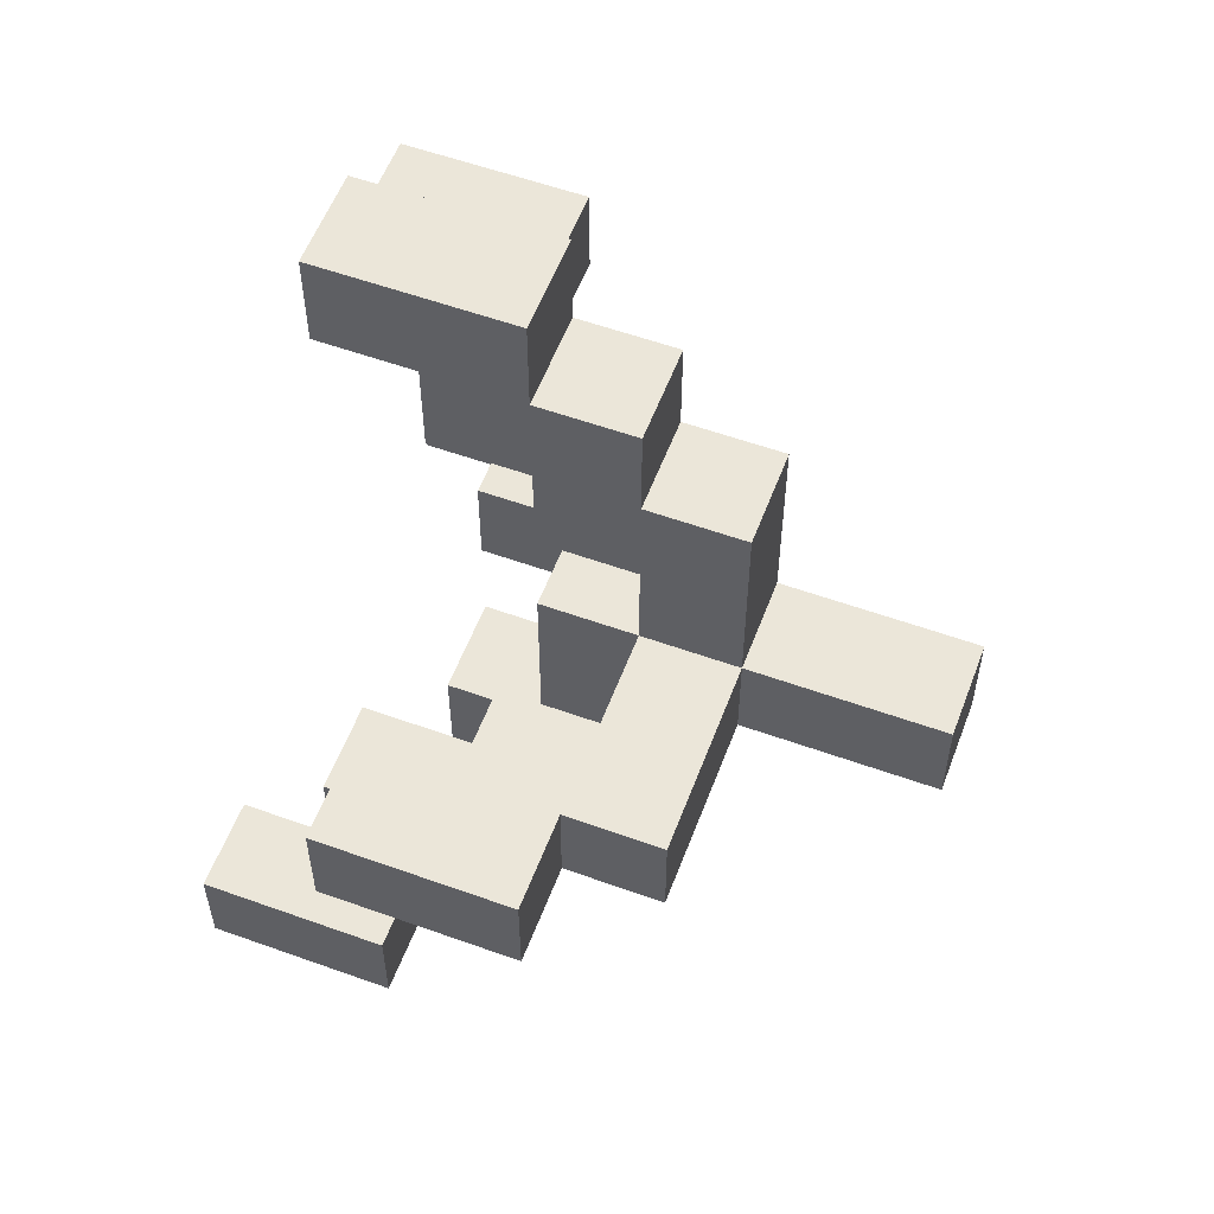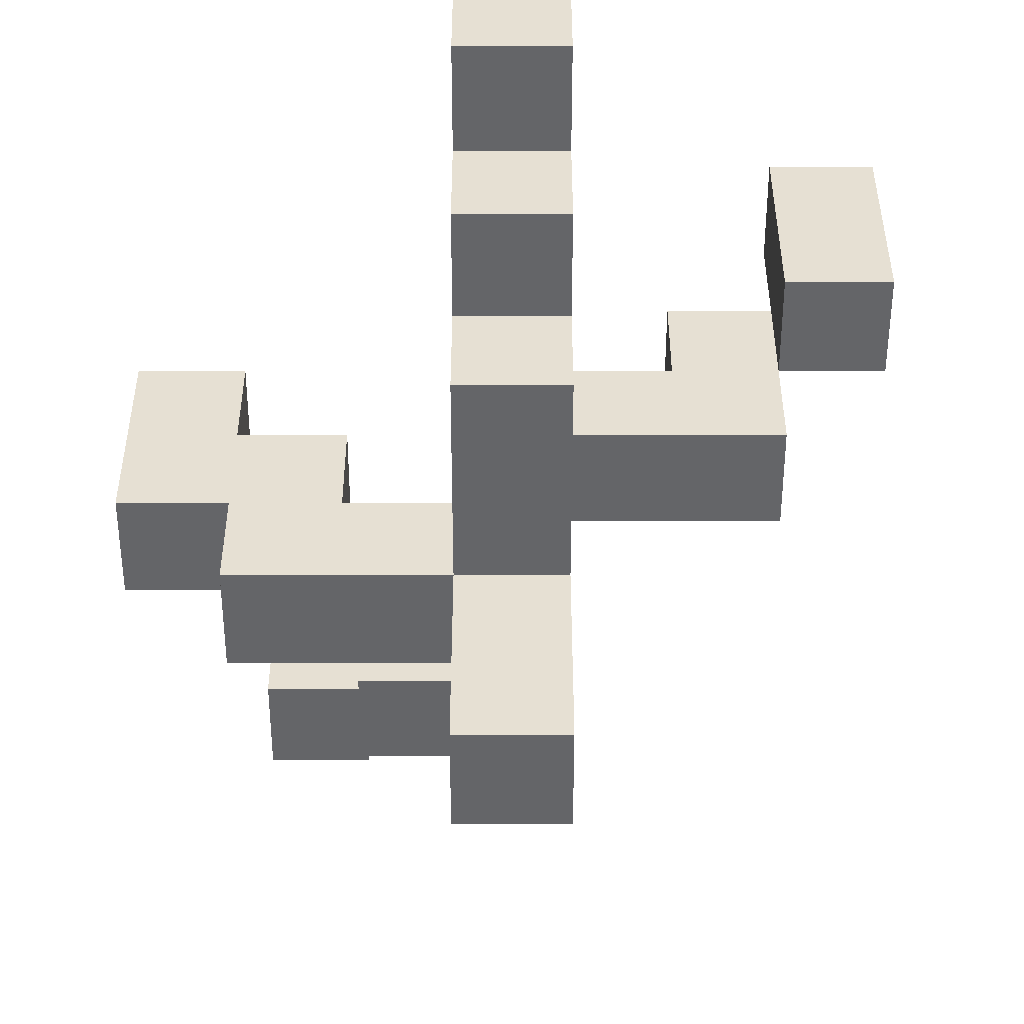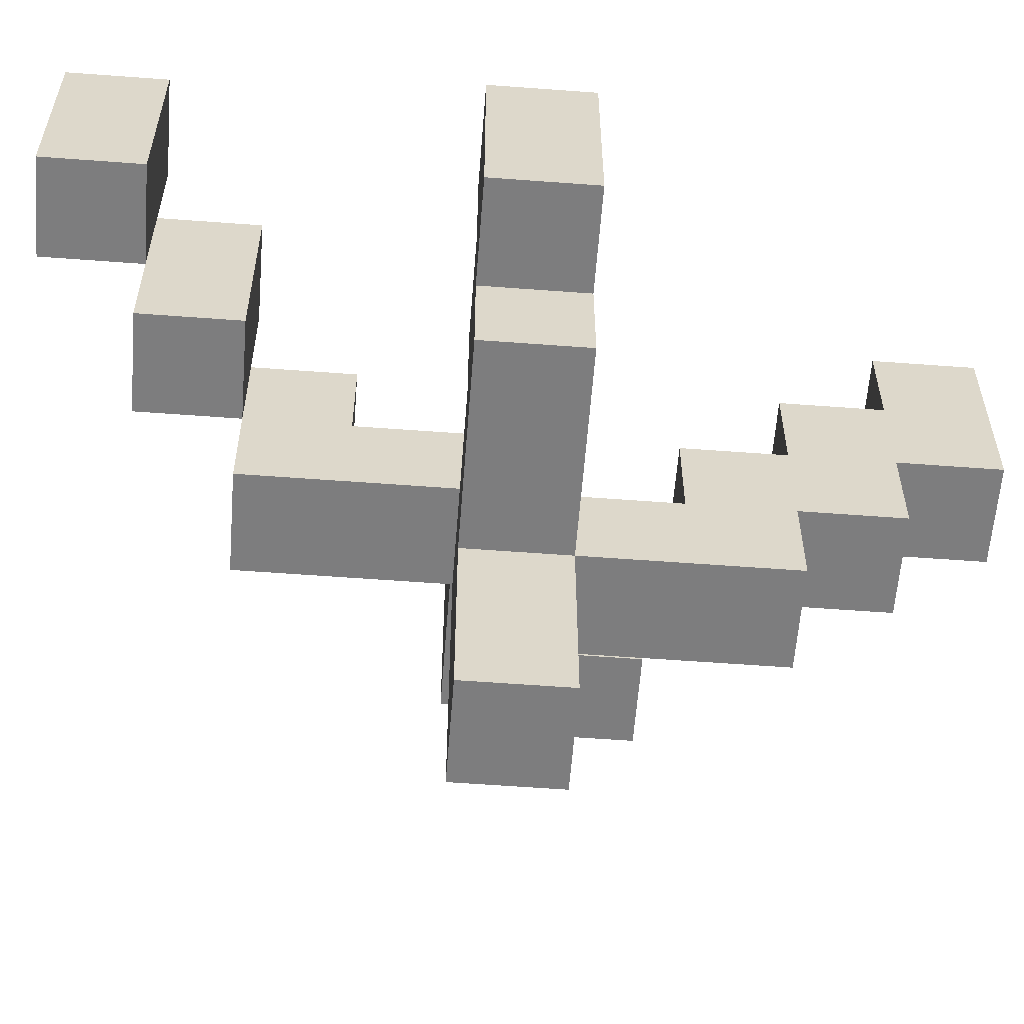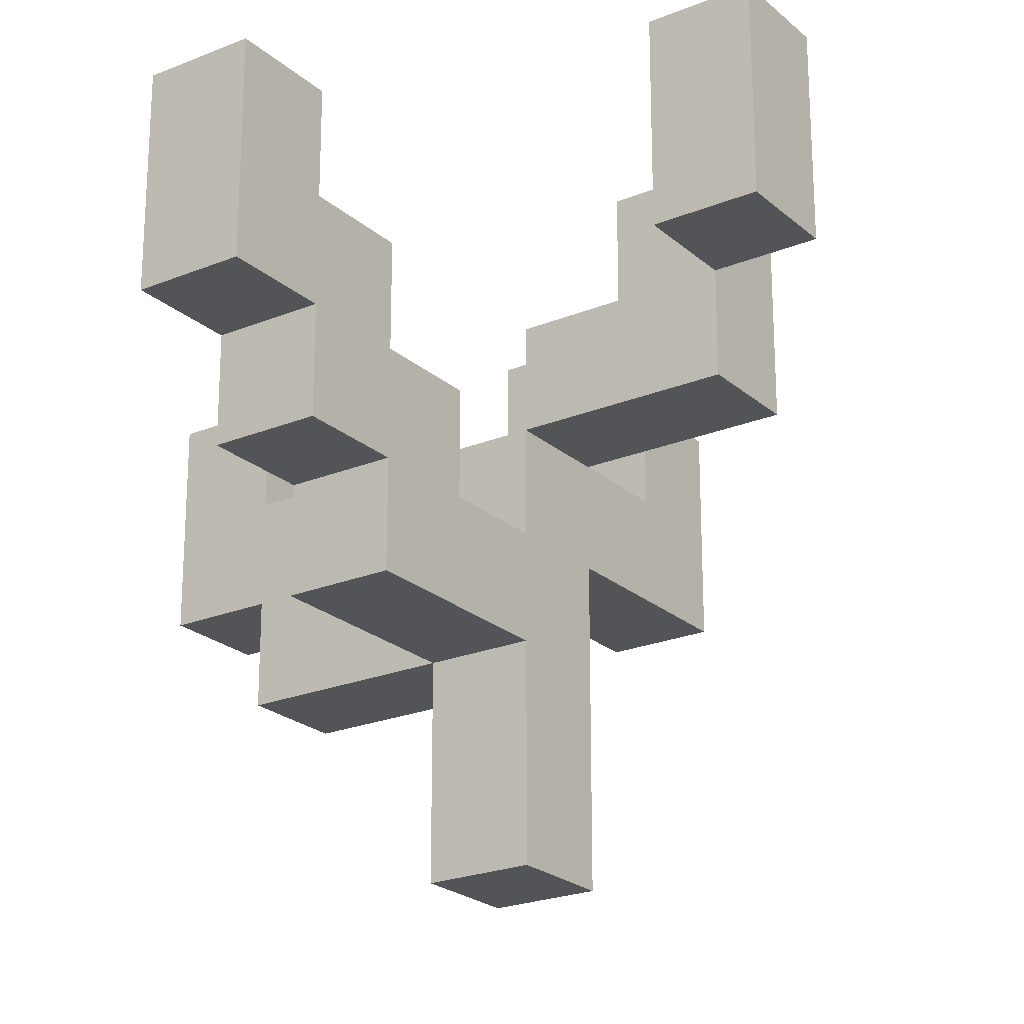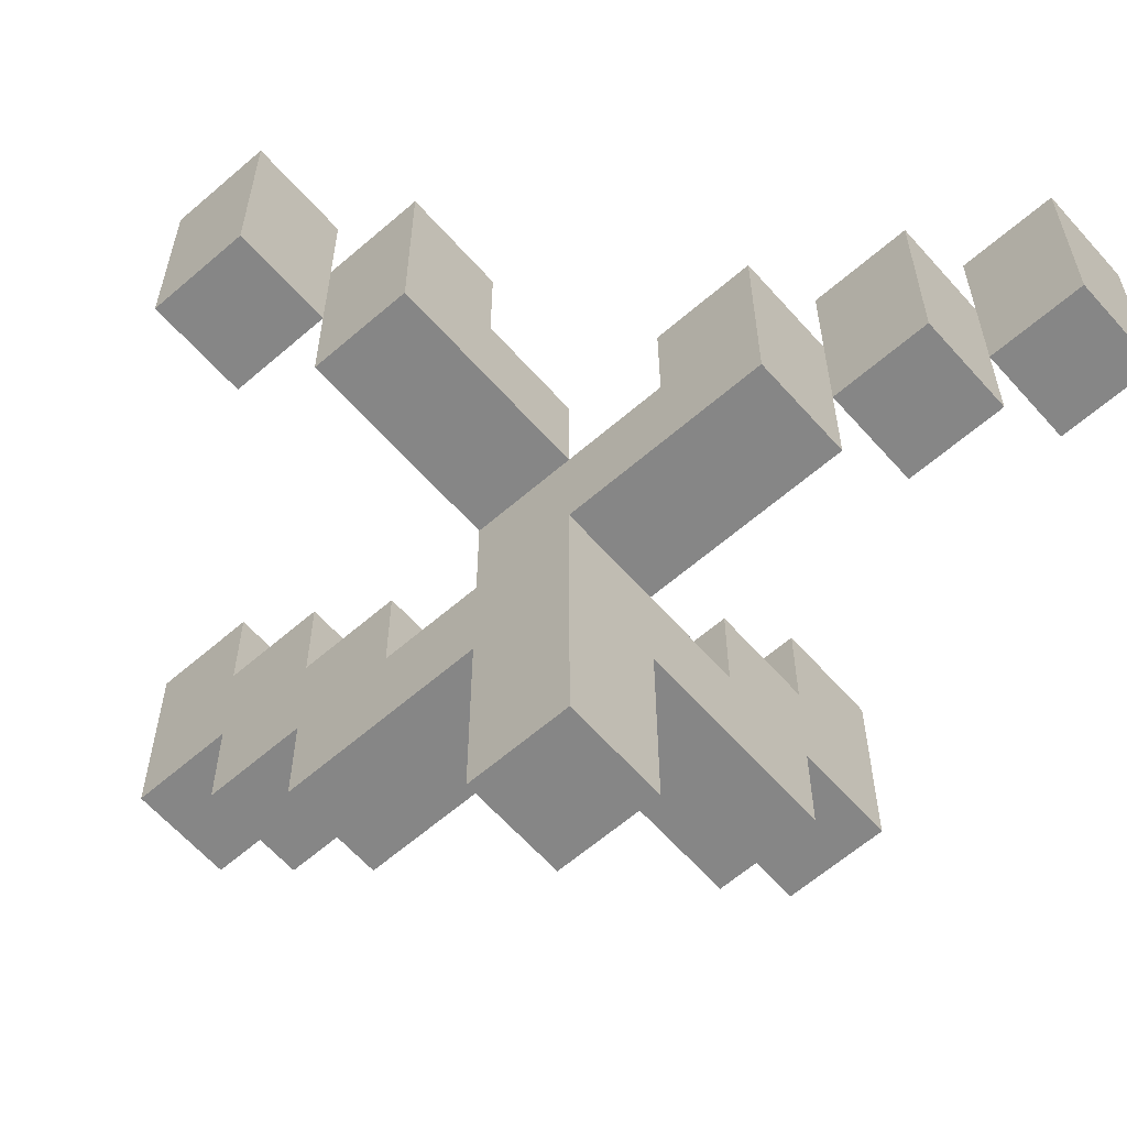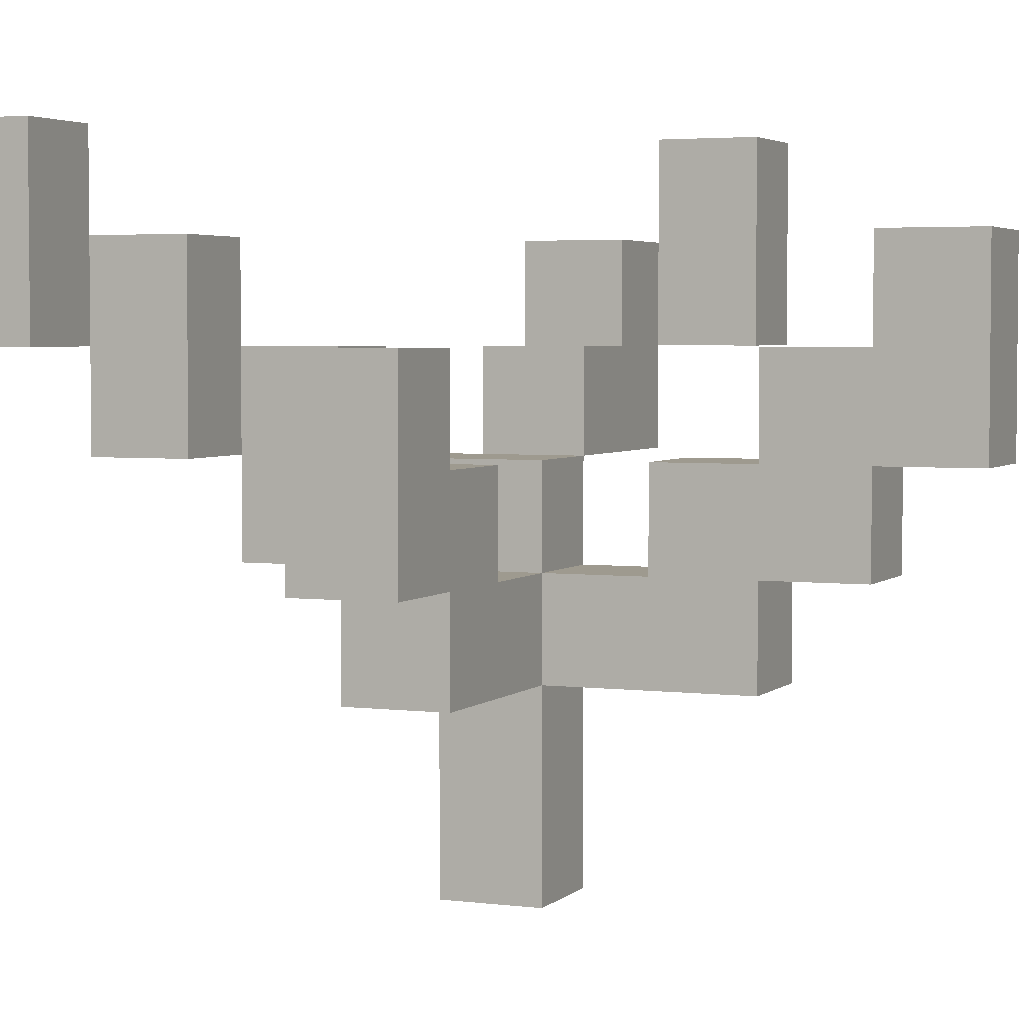
<metadata>
{"format":"obj","ext":"obj","renderer":"f3d","projection":"perspective","resolution":1024,"background":"white","views":[{"elev":56.6,"azim":-69.4,"up":"+Z"},{"elev":-51.6,"azim":0.0,"up":"+Y"},{"elev":-59.2,"azim":-94.4,"up":"+Y"},{"elev":-22.9,"azim":34.9,"up":"+Y"},{"elev":-62.0,"azim":131.4,"up":"+Y"},{"elev":3.6,"azim":-67.2,"up":"+Y"}]}
</metadata>
<code>
o
v 4.4 4.1 0
v 4.4 4.1 -0.1
v 4.4 4.3 0
v 4.4 4.3 -0.1
v 4.5 4 0
v 4.5 4 -0.1
v 4.5 4.1 0
v 4.5 4.1 -0.1
v 4.5 4.3 -0.4
v 4.5 4.3 -0.5
v 4.5 4.5 -0.4
v 4.5 4.5 -0.5
v 4.6 4.2 -0.3
v 4.6 4.2 -0.4
v 4.6 4.3 -0.4
v 4.6 4.4 -0.3
v 4.6 4.4 -0.4
v 4.7 3.8 0
v 4.7 3.8 -0.1
v 4.7 4 0.2
v 4.7 4 0
v 4.7 4 -0.1
v 4.7 4.1 0.3
v 4.7 4.1 0.2
v 4.7 4.1 0.1
v 4.7 4.1 0
v 4.7 4.1 -0.1
v 4.7 4.1 -0.3
v 4.7 4.2 0.4
v 4.7 4.2 0.3
v 4.7 4.2 0.2
v 4.7 4.2 0.1
v 4.7 4.2 0
v 4.7 4.2 -0.2
v 4.7 4.2 -0.3
v 4.7 4.3 0.3
v 4.7 4.3 0.2
v 4.7 4.3 -0.2
v 4.7 4.3 -0.3
v 4.7 4.4 0.4
v 4.7 4.4 0.3
v 4.8 4.2 0
v 4.8 4.2 -0.1
v 4.8 4.3 0
v 4.8 4.3 -0.1
v 4.9 4.3 0
v 4.9 4.3 -0.1
v 4.9 4.4 0
v 4.9 4.4 -0.1
v 5 4.3 0.1
v 5 4.3 0
v 5 4.4 0
v 5 4.5 0.1
v 5 4.5 0
v 4.5 4.2 0
v 4.5 4.2 -0.1
v 4.5 4.3 0
v 4.5 4.3 -0.1
v 4.6 4.1 0
v 4.6 4.1 -0.1
v 4.6 4.2 0
v 4.6 4.2 -0.1
v 4.6 4.3 -0.4
v 4.6 4.3 -0.5
v 4.6 4.4 -0.4
v 4.6 4.5 -0.4
v 4.6 4.5 -0.5
v 4.7 4.2 -0.3
v 4.7 4.2 -0.4
v 4.7 4.3 -0.3
v 4.7 4.4 -0.3
v 4.7 4.4 -0.4
v 4.8 3.8 0
v 4.8 3.8 -0.1
v 4.8 4 0.2
v 4.8 4 0
v 4.8 4.1 0.3
v 4.8 4.1 0.2
v 4.8 4.1 0.1
v 4.8 4.1 0
v 4.8 4.1 -0.1
v 4.8 4.1 -0.3
v 4.8 4.2 0.4
v 4.8 4.2 0.3
v 4.8 4.2 0.2
v 4.8 4.2 0.1
v 4.8 4.2 0
v 4.8 4.2 -0.1
v 4.8 4.2 -0.2
v 4.8 4.3 0.3
v 4.8 4.3 0.2
v 4.8 4.3 -0.2
v 4.8 4.3 -0.3
v 4.8 4.4 0.4
v 4.8 4.4 0.3
v 5 4.2 0
v 5 4.2 -0.1
v 5 4.3 0
v 5 4.4 0
v 5 4.4 -0.1
v 5.1 4.3 0.1
v 5.1 4.3 0
v 5.1 4.5 0.1
v 5.1 4.5 0
v 4.7 4.2 0.4
v 4.7 4.4 0.4
v 4.8 4.2 0.4
v 4.8 4.4 0.4
v 4.7 4.1 0.3
v 4.7 4.2 0.3
v 4.8 4.1 0.3
v 4.8 4.2 0.3
v 4.7 4 0.2
v 4.7 4.1 0.2
v 4.8 4 0.2
v 4.8 4.1 0.2
v 5 4.3 0.1
v 5 4.5 0.1
v 5.1 4.3 0.1
v 5.1 4.5 0.1
v 4.4 4.1 0
v 4.4 4.3 0
v 4.5 4 0
v 4.5 4.1 0
v 4.5 4.2 0
v 4.5 4.3 0
v 4.6 4.1 0
v 4.6 4.2 0
v 4.7 3.8 0
v 4.7 4 0
v 4.7 4.1 0
v 4.7 4.2 0
v 4.8 3.8 0
v 4.8 4 0
v 4.8 4.1 0
v 4.8 4.2 0
v 4.8 4.3 0
v 4.9 4.3 0
v 4.9 4.4 0
v 5 4.2 0
v 5 4.3 0
v 5 4.4 0
v 4.7 4.2 -0.2
v 4.7 4.3 -0.2
v 4.8 4.2 -0.2
v 4.8 4.3 -0.2
v 4.6 4.2 -0.3
v 4.6 4.4 -0.3
v 4.7 4.2 -0.3
v 4.7 4.3 -0.3
v 4.7 4.4 -0.3
v 4.5 4.3 -0.4
v 4.5 4.5 -0.4
v 4.6 4.3 -0.4
v 4.6 4.4 -0.4
v 4.6 4.5 -0.4
v 4.7 4.3 0.3
v 4.7 4.4 0.3
v 4.8 4.3 0.3
v 4.8 4.4 0.3
v 4.7 4.2 0.2
v 4.7 4.3 0.2
v 4.8 4.2 0.2
v 4.8 4.3 0.2
v 4.7 4.1 0.1
v 4.7 4.2 0.1
v 4.8 4.1 0.1
v 4.8 4.2 0.1
v 5 4.3 0
v 5 4.4 0
v 5 4.5 0
v 5.1 4.3 0
v 5.1 4.5 0
v 4.4 4.1 -0.1
v 4.4 4.3 -0.1
v 4.5 4 -0.1
v 4.5 4.1 -0.1
v 4.5 4.2 -0.1
v 4.5 4.3 -0.1
v 4.6 4.1 -0.1
v 4.6 4.2 -0.1
v 4.7 3.8 -0.1
v 4.7 4 -0.1
v 4.7 4.1 -0.1
v 4.8 3.8 -0.1
v 4.8 4.1 -0.1
v 4.8 4.2 -0.1
v 4.8 4.3 -0.1
v 4.9 4.3 -0.1
v 4.9 4.4 -0.1
v 5 4.2 -0.1
v 5 4.4 -0.1
v 4.7 4.1 -0.3
v 4.7 4.2 -0.3
v 4.7 4.3 -0.3
v 4.8 4.1 -0.3
v 4.8 4.3 -0.3
v 4.6 4.2 -0.4
v 4.6 4.3 -0.4
v 4.6 4.4 -0.4
v 4.7 4.2 -0.4
v 4.7 4.4 -0.4
v 4.5 4.3 -0.5
v 4.5 4.5 -0.5
v 4.6 4.3 -0.5
v 4.6 4.5 -0.5
v 4.7 3.8 0
v 4.8 3.8 0
v 4.7 3.8 -0.1
v 4.8 3.8 -0.1
v 4.7 4 0.2
v 4.8 4 0.2
v 4.5 4 0
v 4.7 4 0
v 4.8 4 0
v 4.5 4 -0.1
v 4.7 4 -0.1
v 4.7 4.1 0.3
v 4.8 4.1 0.3
v 4.7 4.1 0.2
v 4.8 4.1 0.2
v 4.4 4.1 0
v 4.5 4.1 0
v 4.4 4.1 -0.1
v 4.5 4.1 -0.1
v 4.7 4.1 -0.1
v 4.8 4.1 -0.1
v 4.7 4.1 -0.3
v 4.8 4.1 -0.3
v 4.7 4.2 0.4
v 4.8 4.2 0.4
v 4.7 4.2 0.3
v 4.8 4.2 0.3
v 4.8 4.2 0
v 5 4.2 0
v 4.8 4.2 -0.1
v 5 4.2 -0.1
v 4.6 4.2 -0.3
v 4.7 4.2 -0.3
v 4.6 4.2 -0.4
v 4.7 4.2 -0.4
v 5 4.3 0.1
v 5.1 4.3 0.1
v 5 4.3 0
v 5.1 4.3 0
v 4.5 4.3 -0.4
v 4.6 4.3 -0.4
v 4.5 4.3 -0.5
v 4.6 4.3 -0.5
v 4.7 4.1 0.1
v 4.8 4.1 0.1
v 4.6 4.1 0
v 4.7 4.1 0
v 4.8 4.1 0
v 4.6 4.1 -0.1
v 4.7 4.1 -0.1
v 4.7 4.2 0.2
v 4.8 4.2 0.2
v 4.7 4.2 0.1
v 4.8 4.2 0.1
v 4.5 4.2 0
v 4.6 4.2 0
v 4.7 4.2 0
v 4.8 4.2 0
v 4.5 4.2 -0.1
v 4.6 4.2 -0.1
v 4.8 4.2 -0.1
v 4.7 4.2 -0.2
v 4.8 4.2 -0.2
v 4.7 4.3 0.3
v 4.8 4.3 0.3
v 4.7 4.3 0.2
v 4.8 4.3 0.2
v 4.4 4.3 0
v 4.5 4.3 0
v 4.8 4.3 0
v 4.9 4.3 0
v 4.4 4.3 -0.1
v 4.5 4.3 -0.1
v 4.8 4.3 -0.1
v 4.9 4.3 -0.1
v 4.7 4.3 -0.2
v 4.8 4.3 -0.2
v 4.7 4.3 -0.3
v 4.8 4.3 -0.3
v 4.7 4.4 0.4
v 4.8 4.4 0.4
v 4.7 4.4 0.3
v 4.8 4.4 0.3
v 4.9 4.4 0
v 5 4.4 0
v 4.9 4.4 -0.1
v 5 4.4 -0.1
v 4.6 4.4 -0.3
v 4.7 4.4 -0.3
v 4.6 4.4 -0.4
v 4.7 4.4 -0.4
v 5 4.5 0.1
v 5.1 4.5 0.1
v 5 4.5 0
v 5.1 4.5 0
v 4.5 4.5 -0.4
v 4.6 4.5 -0.4
v 4.5 4.5 -0.5
v 4.6 4.5 -0.5
f 3 2 1
f 4 2 3
f 7 6 5
f 8 6 7
f 11 10 9
f 12 10 11
f 15 14 13
f 16 15 13
f 17 15 16
f 21 19 18
f 22 19 21
f 24 21 20
f 25 21 24
f 26 21 25
f 30 24 23
f 30 25 24
f 31 25 30
f 32 25 31
f 33 27 26
f 33 28 27
f 34 28 33
f 35 28 34
f 36 31 30
f 36 30 29
f 37 31 36
f 38 35 34
f 39 35 38
f 40 36 29
f 41 36 40
f 44 43 42
f 45 43 44
f 48 47 46
f 49 47 48
f 52 51 50
f 53 52 50
f 54 52 53
f 55 56 57
f 57 56 58
f 59 60 61
f 61 60 62
f 63 64 65
f 65 64 66
f 66 64 67
f 68 69 70
f 70 69 71
f 71 69 72
f 73 74 76
f 75 76 78
f 78 76 79
f 76 74 80
f 79 76 80
f 80 74 81
f 78 79 84
f 77 78 84
f 84 79 85
f 85 79 86
f 80 81 87
f 81 82 87
f 87 82 88
f 88 82 89
f 84 85 90
f 83 84 90
f 90 85 91
f 89 82 92
f 92 82 93
f 83 90 94
f 94 90 95
f 96 97 98
f 98 97 99
f 99 97 100
f 101 102 103
f 103 102 104
f 107 106 105
f 108 106 107
f 111 110 109
f 112 110 111
f 115 114 113
f 116 114 115
f 119 118 117
f 120 118 119
f 124 122 121
f 125 122 124
f 126 122 125
f 127 124 123
f 127 125 124
f 128 125 127
f 130 127 123
f 131 127 130
f 133 130 129
f 134 130 133
f 135 132 131
f 136 132 135
f 138 137 136
f 140 138 136
f 140 139 138
f 141 139 140
f 142 139 141
f 145 144 143
f 146 144 145
f 149 148 147
f 150 148 149
f 151 148 150
f 154 153 152
f 155 153 154
f 156 153 155
f 157 158 159
f 159 158 160
f 161 162 163
f 163 162 164
f 165 166 167
f 167 166 168
f 169 170 172
f 170 171 172
f 172 171 173
f 174 175 177
f 177 175 178
f 178 175 179
f 176 177 180
f 177 178 180
f 180 178 181
f 176 180 183
f 183 180 184
f 182 183 185
f 183 184 185
f 185 184 186
f 187 188 189
f 187 189 191
f 189 190 191
f 191 190 192
f 193 194 196
f 194 195 196
f 196 195 197
f 198 199 201
f 199 200 201
f 201 200 202
f 203 204 205
f 205 204 206
f 209 208 207
f 210 208 209
f 214 212 211
f 215 212 214
f 216 214 213
f 217 214 216
f 220 219 218
f 221 219 220
f 224 223 222
f 225 223 224
f 228 227 226
f 229 227 228
f 232 231 230
f 233 231 232
f 236 235 234
f 237 235 236
f 240 239 238
f 241 239 240
f 244 243 242
f 245 243 244
f 248 247 246
f 249 247 248
f 250 251 253
f 253 251 254
f 252 253 255
f 255 253 256
f 257 258 259
f 259 258 260
f 261 262 265
f 265 262 266
f 263 264 267
f 263 267 268
f 268 267 269
f 270 271 272
f 272 271 273
f 274 275 278
f 278 275 279
f 276 277 280
f 280 277 281
f 282 283 284
f 284 283 285
f 286 287 288
f 288 287 289
f 290 291 292
f 292 291 293
f 294 295 296
f 296 295 297
f 298 299 300
f 300 299 301
f 302 303 304
f 304 303 305

</code>
